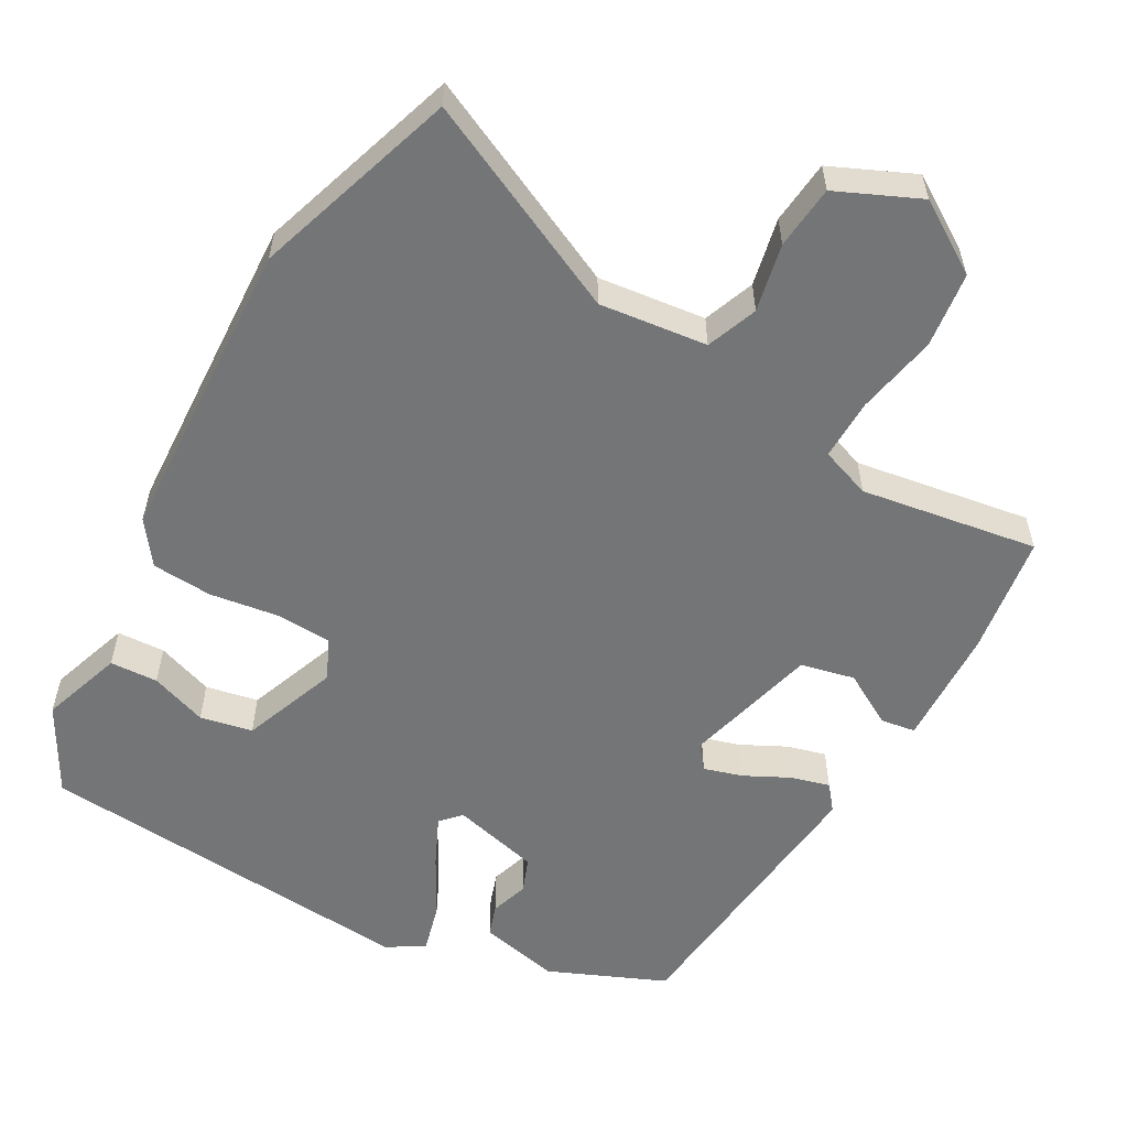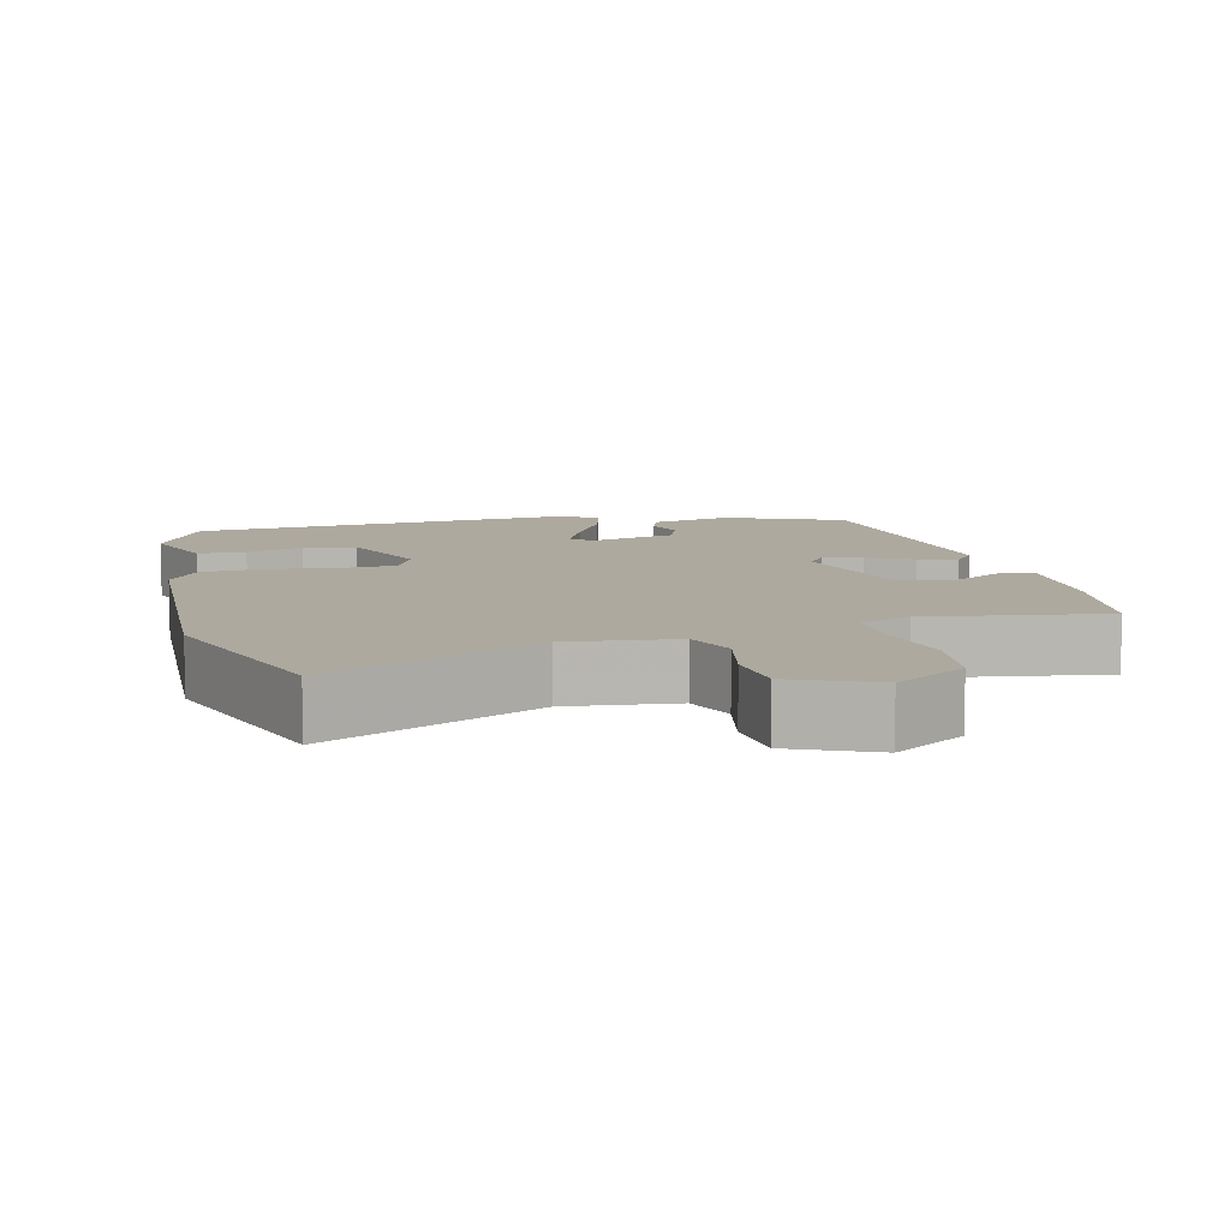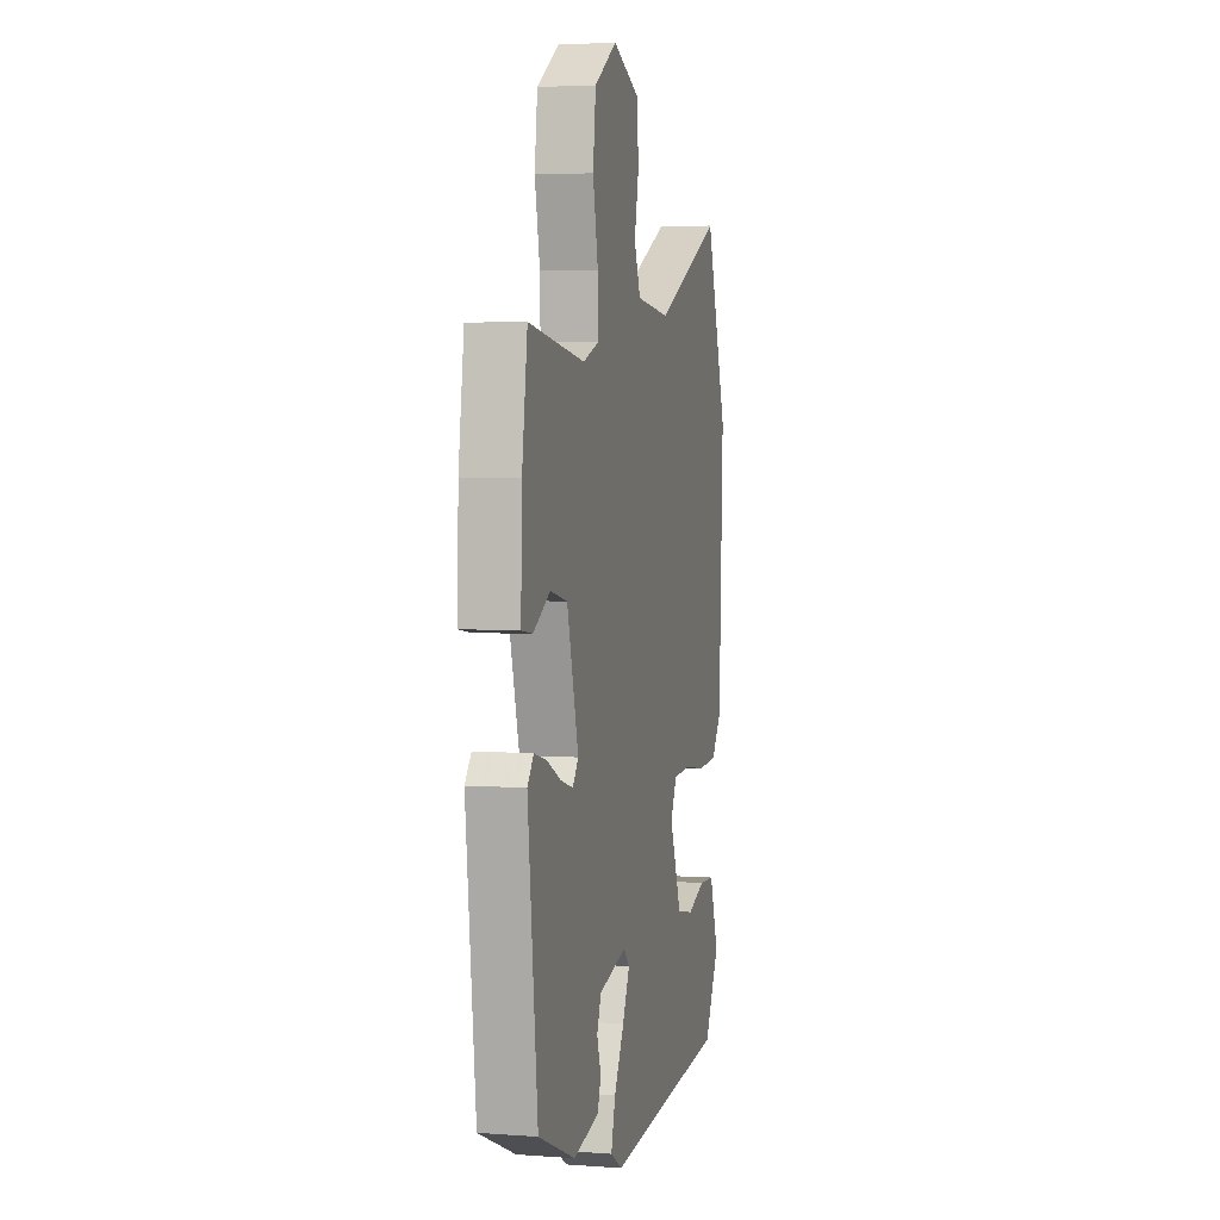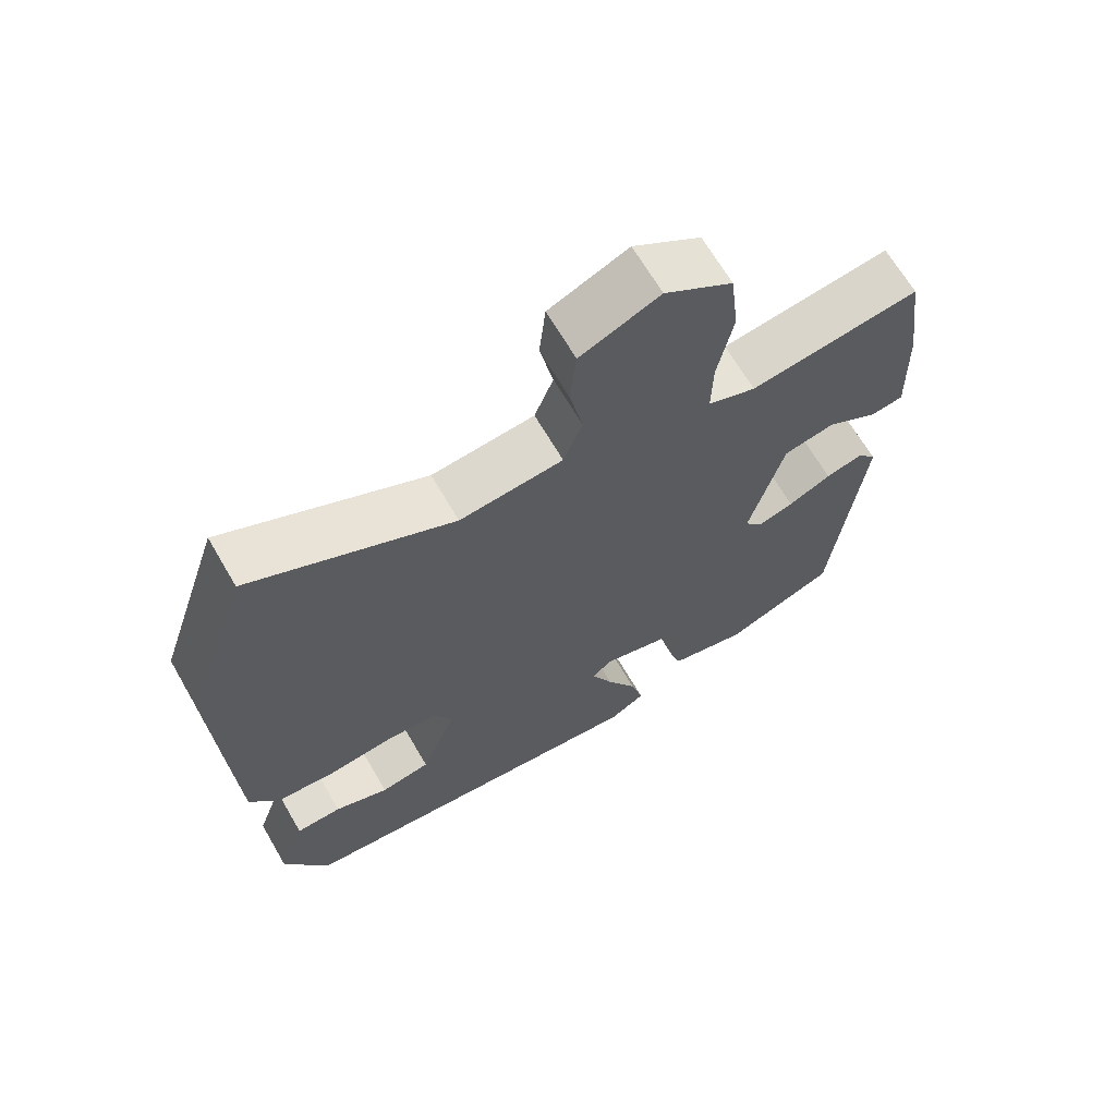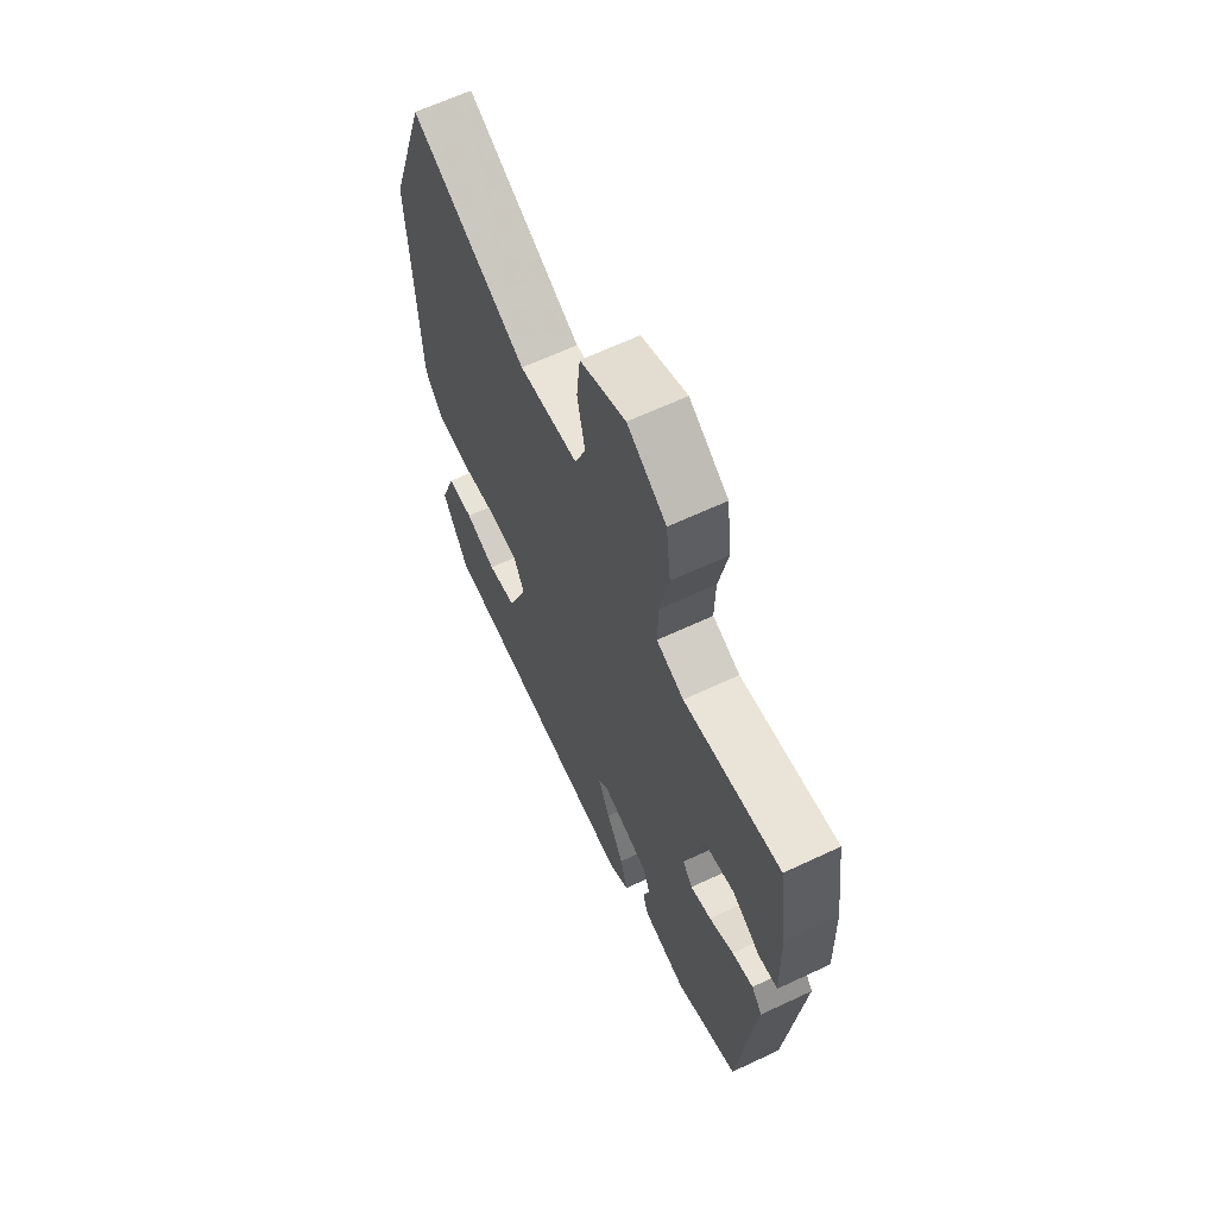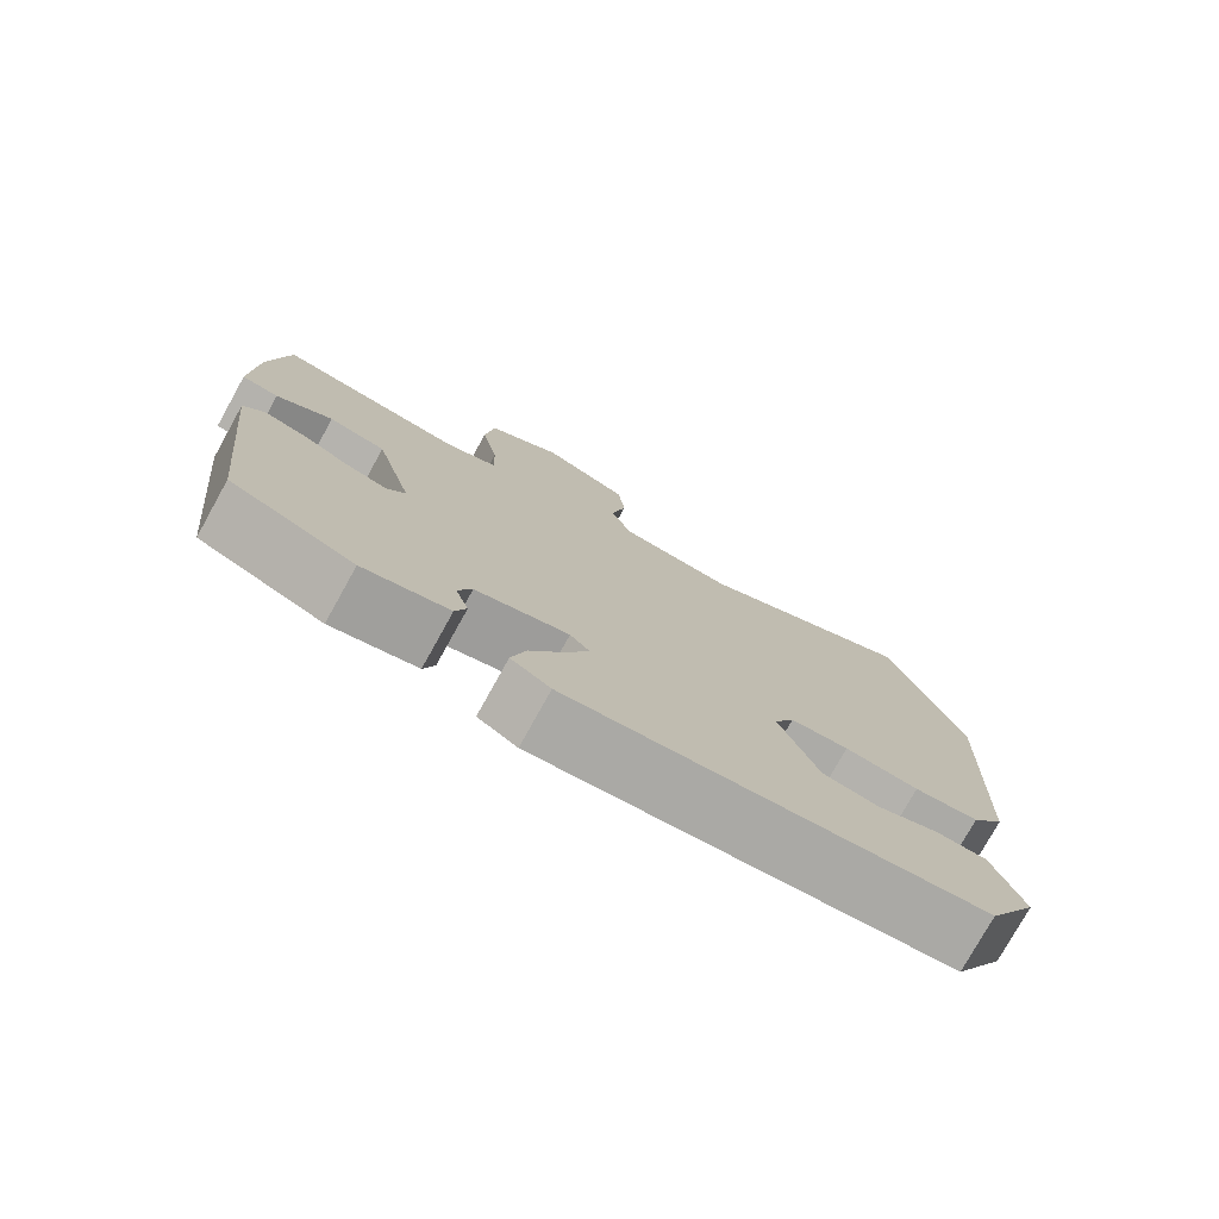
<metadata>
{"format":"obj","ext":"obj","renderer":"f3d","projection":"perspective","resolution":1024,"background":"white","views":[{"elev":-56.5,"azim":-29.0,"up":"+Y"},{"elev":9.1,"azim":-13.7,"up":"+Y"},{"elev":3.8,"azim":103.8,"up":"+Z"},{"elev":66.8,"azim":-30.2,"up":"+Z"},{"elev":64.4,"azim":64.7,"up":"+Z"},{"elev":-77.4,"azim":150.9,"up":"+Z"}]}
</metadata>
<code>
v 0.506 0.07 0.491
v 0.529 0.07 0.327
v 0.534 0.07 0.166
v 0.487 0.07 0.159
v 0.415 0.07 0.201
v 0.342 0.07 0.185
v 0.293 0.07 0.003
v 0.318 0.07 -0.029
v 0.37 0.07 -0.014
v 0.431 0.07 0.016
v 0.484 0.07 0.03
v 0.511 0.07 -0.004
v 0.469 0.07 -0.393
v 0.311 0.07 -0.459
v 0.201 0.07 -0.434
v 0.187 0.07 -0.391
v 0.204 0.07 -0.339
v 0.186 0.07 -0.292
v 0.067 0.07 -0.261
v 0.042 0.07 -0.288
v 0.072 0.07 -0.354
v 0.115 0.07 -0.433
v 0.133 0.07 -0.501
v 0.083 0.07 -0.532
v -0.439 0.07 -0.487
v -0.503 0.07 -0.369
v -0.465 0.07 -0.259
v -0.4 0.07 -0.256
v -0.323 0.07 -0.284
v -0.252 0.07 -0.27
v -0.202 0.07 -0.14
v -0.228 0.07 -0.085
v -0.302 0.07 -0.081
v -0.396 0.07 -0.094
v -0.478 0.07 -0.088
v -0.52 0.07 -0.03
v -0.538 0.07 0.386
v -0.446 0.07 0.662
v -0.161 0.07 0.525
v -0.015 0.07 0.541
v 0.012 0.07 0.61
v -0.007 0.07 0.702
v 0.002 0.07 0.788
v 0.114 0.07 0.837
v 0.21 0.07 0.775
v 0.222 0.07 0.673
v 0.2 0.07 0.563
v 0.198 0.07 0.48
v 0.266 0.07 0.455
v 0.506 0 0.491
v 0.529 0 0.327
v 0.534 0 0.166
v 0.487 0 0.159
v 0.415 0 0.201
v 0.342 0 0.185
v 0.293 0 0.003
v 0.318 0 -0.029
v 0.37 0 -0.014
v 0.431 0 0.016
v 0.484 0 0.03
v 0.511 0 -0.004
v 0.469 0 -0.393
v 0.311 0 -0.459
v 0.201 0 -0.434
v 0.187 0 -0.391
v 0.204 0 -0.339
v 0.186 0 -0.292
v 0.067 0 -0.261
v 0.042 0 -0.288
v 0.072 0 -0.354
v 0.115 0 -0.433
v 0.133 0 -0.501
v 0.083 0 -0.532
v -0.439 0 -0.487
v -0.503 0 -0.369
v -0.465 0 -0.259
v -0.4 0 -0.256
v -0.323 0 -0.284
v -0.252 0 -0.27
v -0.202 0 -0.14
v -0.228 0 -0.085
v -0.302 0 -0.081
v -0.396 0 -0.094
v -0.478 0 -0.088
v -0.52 0 -0.03
v -0.538 0 0.386
v -0.446 0 0.662
v -0.161 0 0.525
v -0.015 0 0.541
v 0.012 0 0.61
v -0.007 0 0.702
v 0.002 0 0.788
v 0.114 0 0.837
v 0.21 0 0.775
v 0.222 0 0.673
v 0.2 0 0.563
v 0.198 0 0.48
v 0.266 0 0.455
f 45 46 47
f 44 45 47
f 43 44 47
f 42 43 47
f 41 42 47
f 40 41 47 48
f 39 40 48 49
f 37 38 39
f 36 37 39
f 35 36 39
f 34 35 39
f 33 34 39
f 32 33 39 49
f 27 28 29
f 26 27 29
f 25 26 29
f 24 25 29
f 23 24 29
f 23 29 30
f 22 23 30
f 21 22 30
f 20 21 30 31
f 15 16 17
f 14 15 17
f 13 14 17
f 12 13 17
f 11 12 17
f 10 11 17
f 9 10 17
f 8 9 17 18
f 7 8 18 19
f 3 4 5
f 2 3 5
f 1 2 5
f 49 1 5
f 49 5 6
f 31 32 49
f 20 31 49
f 19 20 49
f 7 19 49
f 6 7 49
f 96 95 94
f 96 94 93
f 96 93 92
f 96 92 91
f 96 91 90
f 97 96 90 89
f 98 97 89 88
f 88 87 86
f 88 86 85
f 88 85 84
f 88 84 83
f 88 83 82
f 98 88 82 81
f 78 77 76
f 78 76 75
f 78 75 74
f 78 74 73
f 78 73 72
f 79 78 72
f 79 72 71
f 79 71 70
f 80 79 70 69
f 66 65 64
f 66 64 63
f 66 63 62
f 66 62 61
f 66 61 60
f 66 60 59
f 66 59 58
f 67 66 58 57
f 68 67 57 56
f 54 53 52
f 54 52 51
f 54 51 50
f 54 50 98
f 55 54 98
f 98 81 80
f 98 80 69
f 98 69 68
f 98 68 56
f 98 56 55
f 1 50 51 2
f 2 51 52 3
f 3 52 53 4
f 4 53 54 5
f 5 54 55 6
f 6 55 56 7
f 7 56 57 8
f 8 57 58 9
f 9 58 59 10
f 10 59 60 11
f 11 60 61 12
f 12 61 62 13
f 13 62 63 14
f 14 63 64 15
f 15 64 65 16
f 16 65 66 17
f 17 66 67 18
f 18 67 68 19
f 19 68 69 20
f 20 69 70 21
f 21 70 71 22
f 22 71 72 23
f 23 72 73 24
f 24 73 74 25
f 25 74 75 26
f 26 75 76 27
f 27 76 77 28
f 28 77 78 29
f 29 78 79 30
f 30 79 80 31
f 31 80 81 32
f 32 81 82 33
f 33 82 83 34
f 34 83 84 35
f 35 84 85 36
f 36 85 86 37
f 37 86 87 38
f 38 87 88 39
f 39 88 89 40
f 40 89 90 41
f 41 90 91 42
f 42 91 92 43
f 43 92 93 44
f 44 93 94 45
f 45 94 95 46
f 46 95 96 47
f 47 96 97 48
f 48 97 98 49
f 49 98 50 1

</code>
